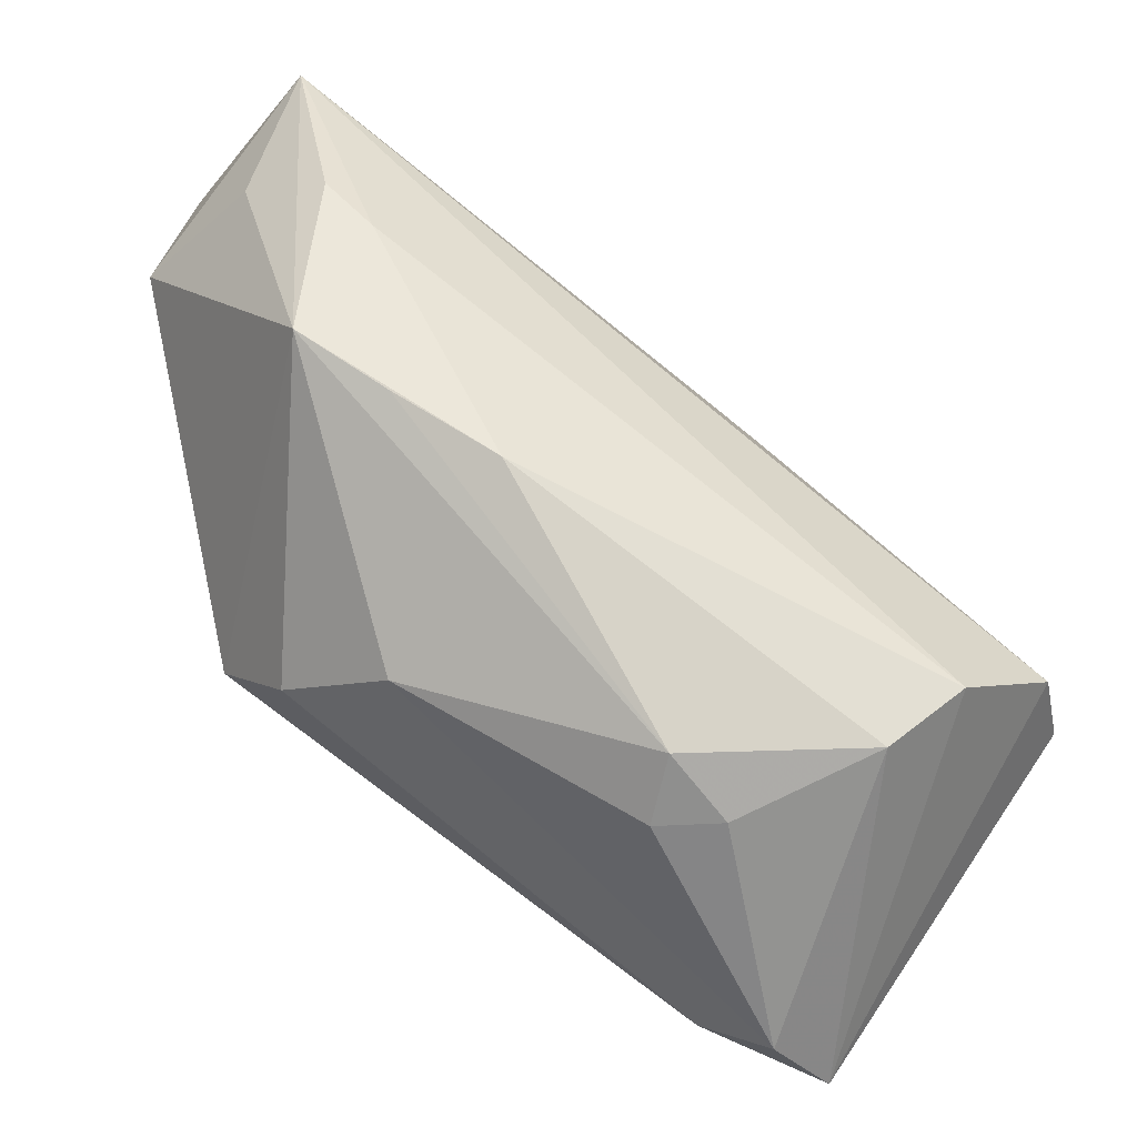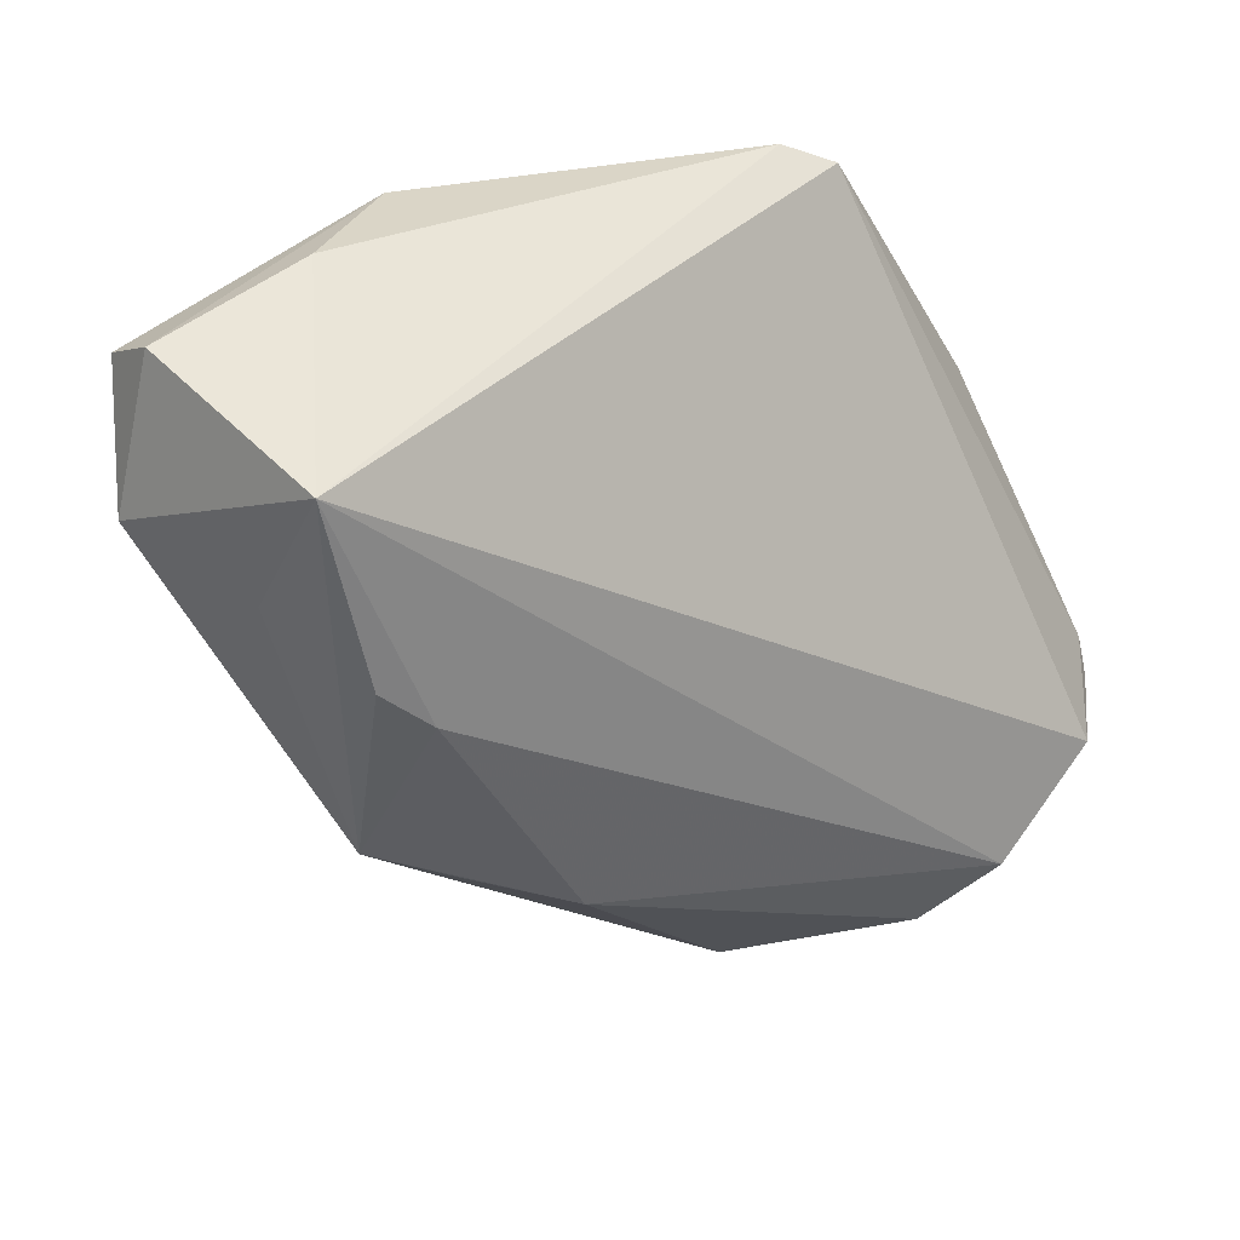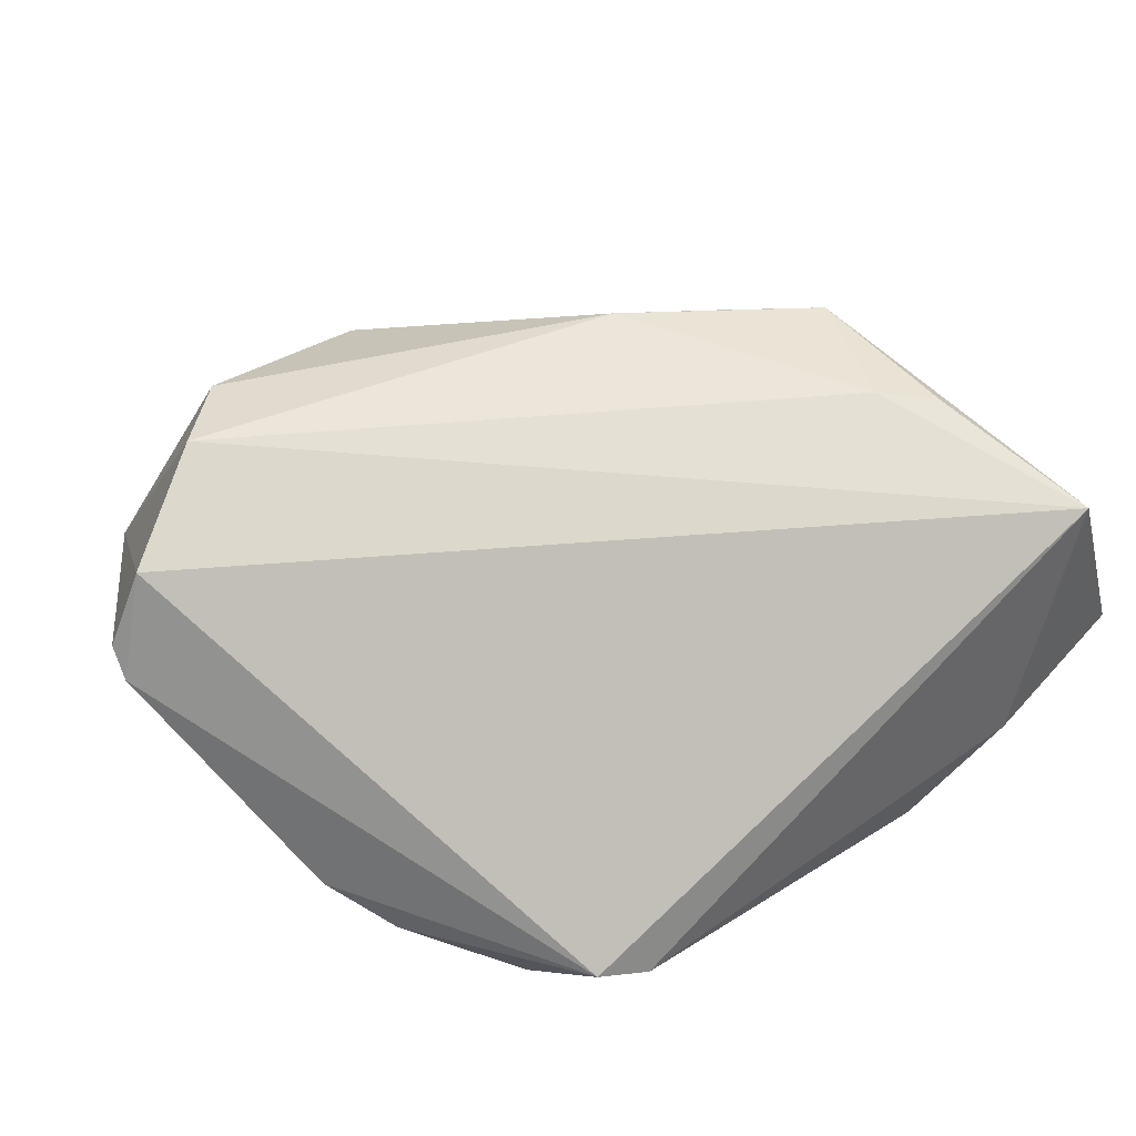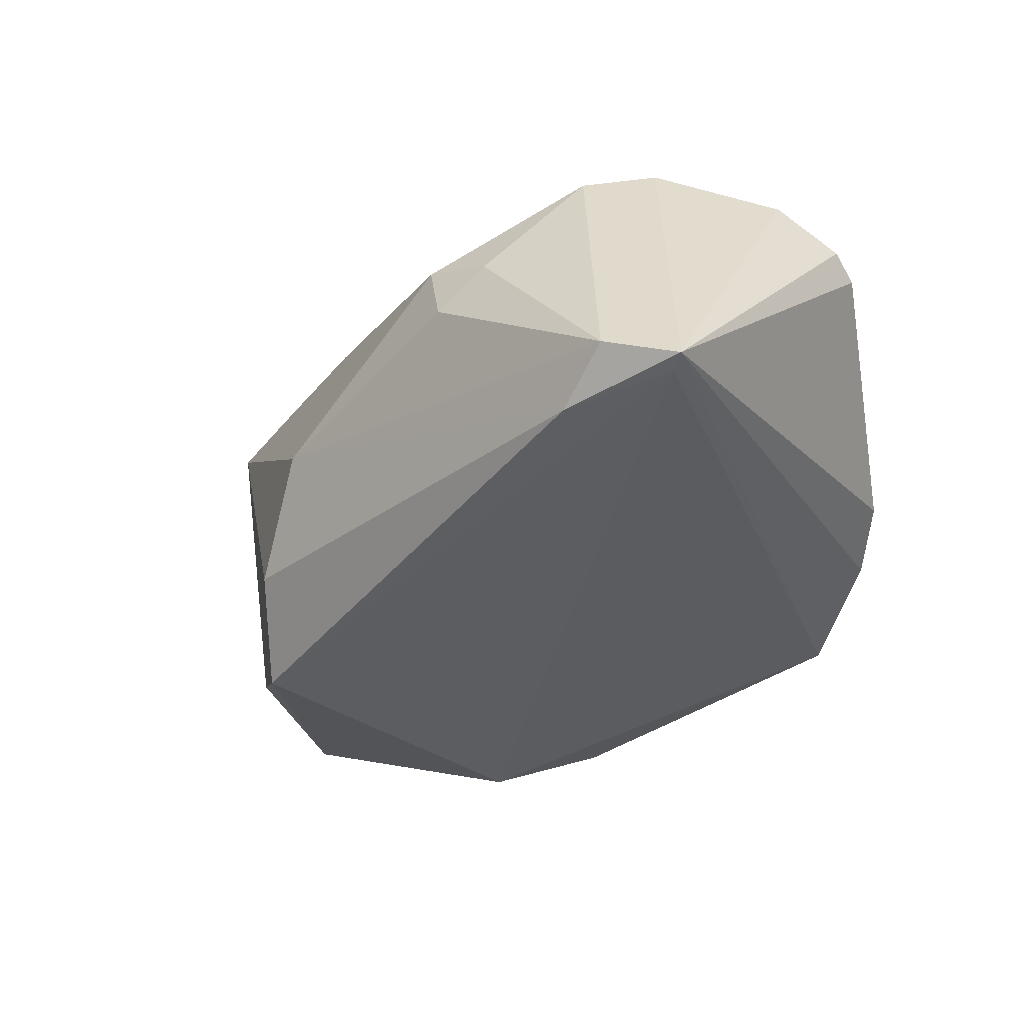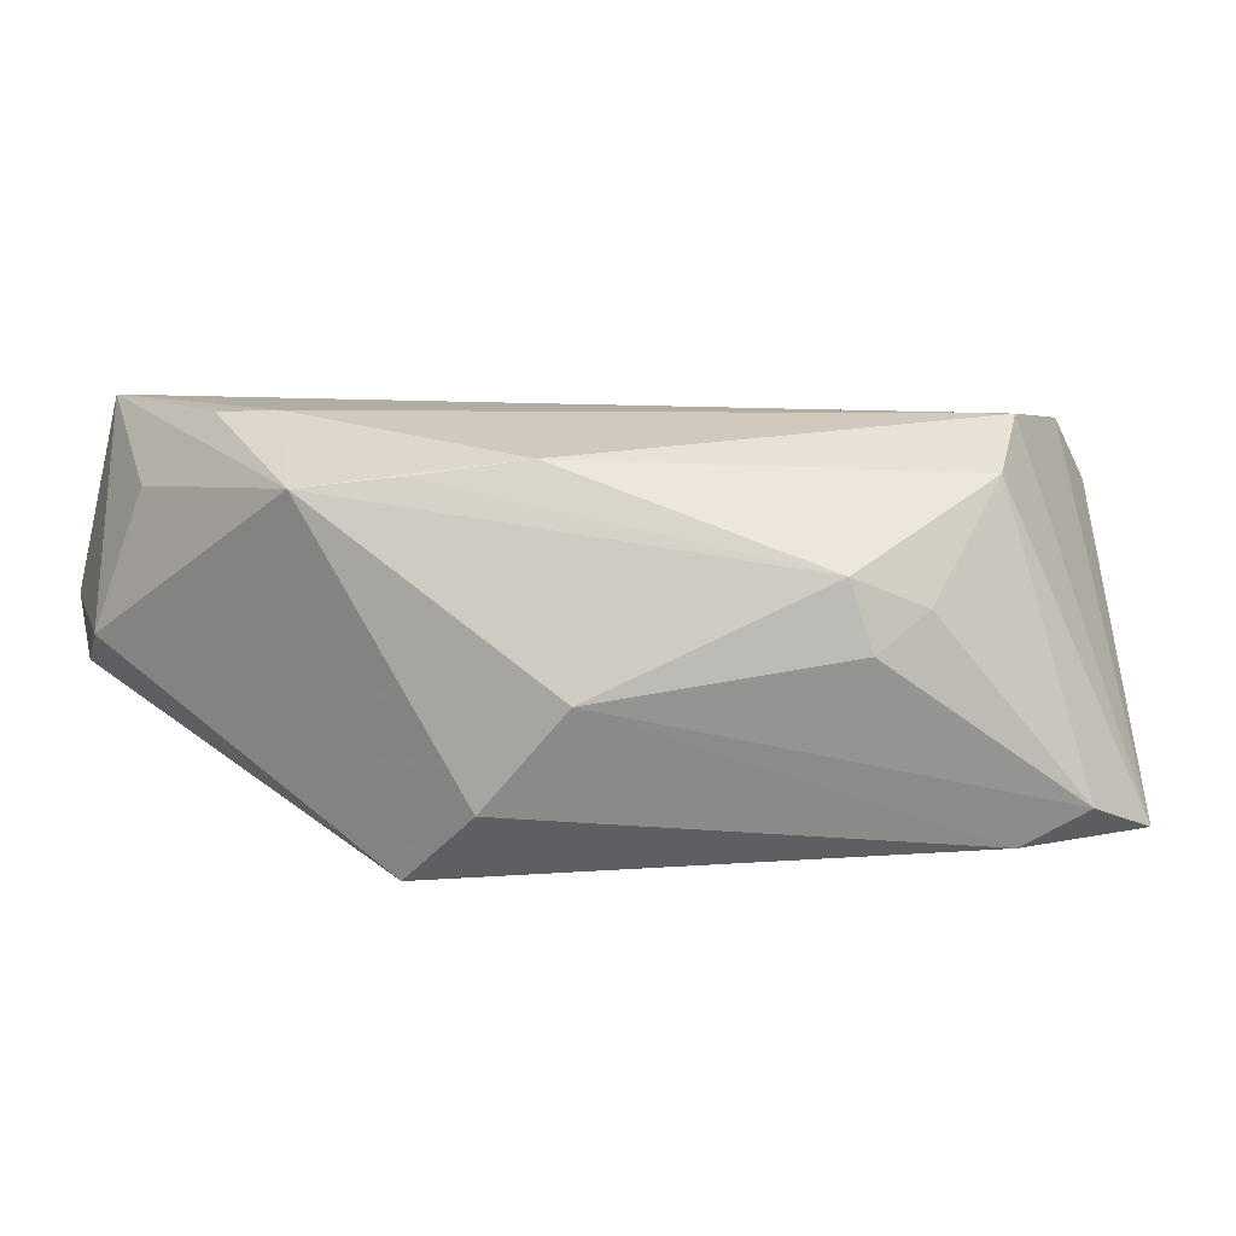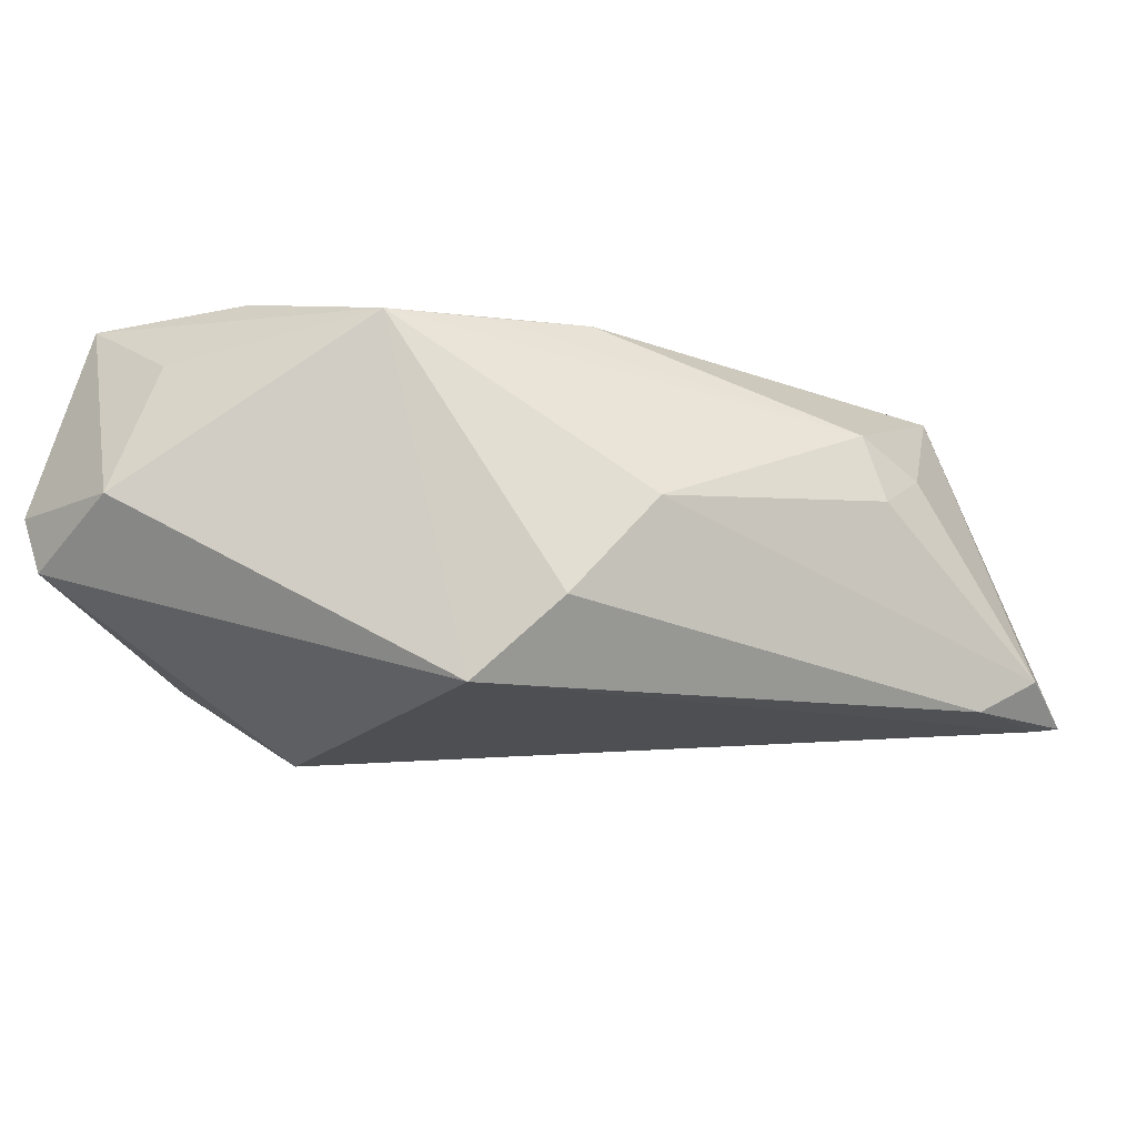
<metadata>
{"format":"obj","ext":"obj","renderer":"f3d","projection":"perspective","resolution":1024,"background":"white","views":[{"elev":-52.4,"azim":-26.6,"up":"+Y"},{"elev":29.0,"azim":-33.6,"up":"+Y"},{"elev":65.2,"azim":145.1,"up":"+Z"},{"elev":-34.7,"azim":24.2,"up":"+Z"},{"elev":10.8,"azim":-27.8,"up":"+Z"},{"elev":-20.6,"azim":-54.2,"up":"+Z"}]}
</metadata>
<code>
v -0.02585 -0.008542 0.01651
v 0.03335 -0.03682 -0.01636
v 0.0348 -0.03868 -0.01604
v 0.02284 0.0378 -0.0004535
v -0.04115 0.0198 0.01321
v 0.03568 0.02102 -0.005191
v 0.02166 -0.0361 -0.01699
v -0.02726 0.03989 -0.001978
v -0.0428 0.03659 0.0002762
v 0.02842 -0.02485 0.02091
v 0.02241 -0.03126 0.01647
v 0.006995 -0.03442 0.001737
v -0.02295 -0.01647 -0.01309
v -0.04563 0.02215 -0.00127
v 0.02688 0.03122 -0.009182
v 0.04563 -0.01092 0.01062
v -0.03062 0.009626 0.02091
v -0.01653 -0.02282 -0.002563
v -0.03554 0.01404 0.02059
v 0.03963 0.01374 -0.002394
v 0.01254 -0.03502 0.005563
v -0.03499 -0.003348 0.01536
v -0.004191 0.03466 -0.01473
v 0.04499 -0.014 0.01256
v -0.03971 0.03164 0.02086
v -0.01603 0.03989 -0.01063
v 0.03963 -0.01625 0.01914
v -0.02643 -0.007589 -0.02091
v 0.00525 -0.03288 0.008714
v 0.02722 -0.03989 -0.01308
v -0.01326 0.02564 -0.02053
v -0.01552 -0.01408 0.01809
v 0.01795 0.03989 -0.002355
v -0.04284 0.03379 -0.006203
f 3 20 16
f 16 4 27
f 20 4 16
f 9 8 26
f 15 4 6
f 6 4 20
f 3 15 6
f 6 20 3
f 3 27 10
f 2 28 31
f 2 15 3
f 2 31 15
f 22 28 13
f 14 28 22
f 24 27 3
f 3 16 24
f 24 16 27
f 15 31 23
f 31 26 23
f 33 26 8
f 33 23 26
f 33 4 15
f 15 23 33
f 9 26 34
f 34 26 31
f 34 14 9
f 31 28 34
f 28 14 34
f 27 4 25
f 25 10 27
f 25 8 9
f 4 33 25
f 25 33 8
f 9 14 25
f 7 13 28
f 7 2 3
f 28 2 7
f 5 14 22
f 22 25 5
f 5 25 14
f 22 29 1
f 1 32 22
f 29 32 1
f 11 32 29
f 10 32 11
f 29 21 11
f 3 10 11
f 10 25 17
f 17 32 10
f 22 32 17
f 30 7 3
f 3 11 30
f 30 11 21
f 19 25 22
f 22 17 19
f 19 17 25
f 12 21 29
f 12 30 21
f 13 7 18
f 7 30 18
f 30 12 18
f 18 12 29
f 18 29 22
f 22 13 18

</code>
